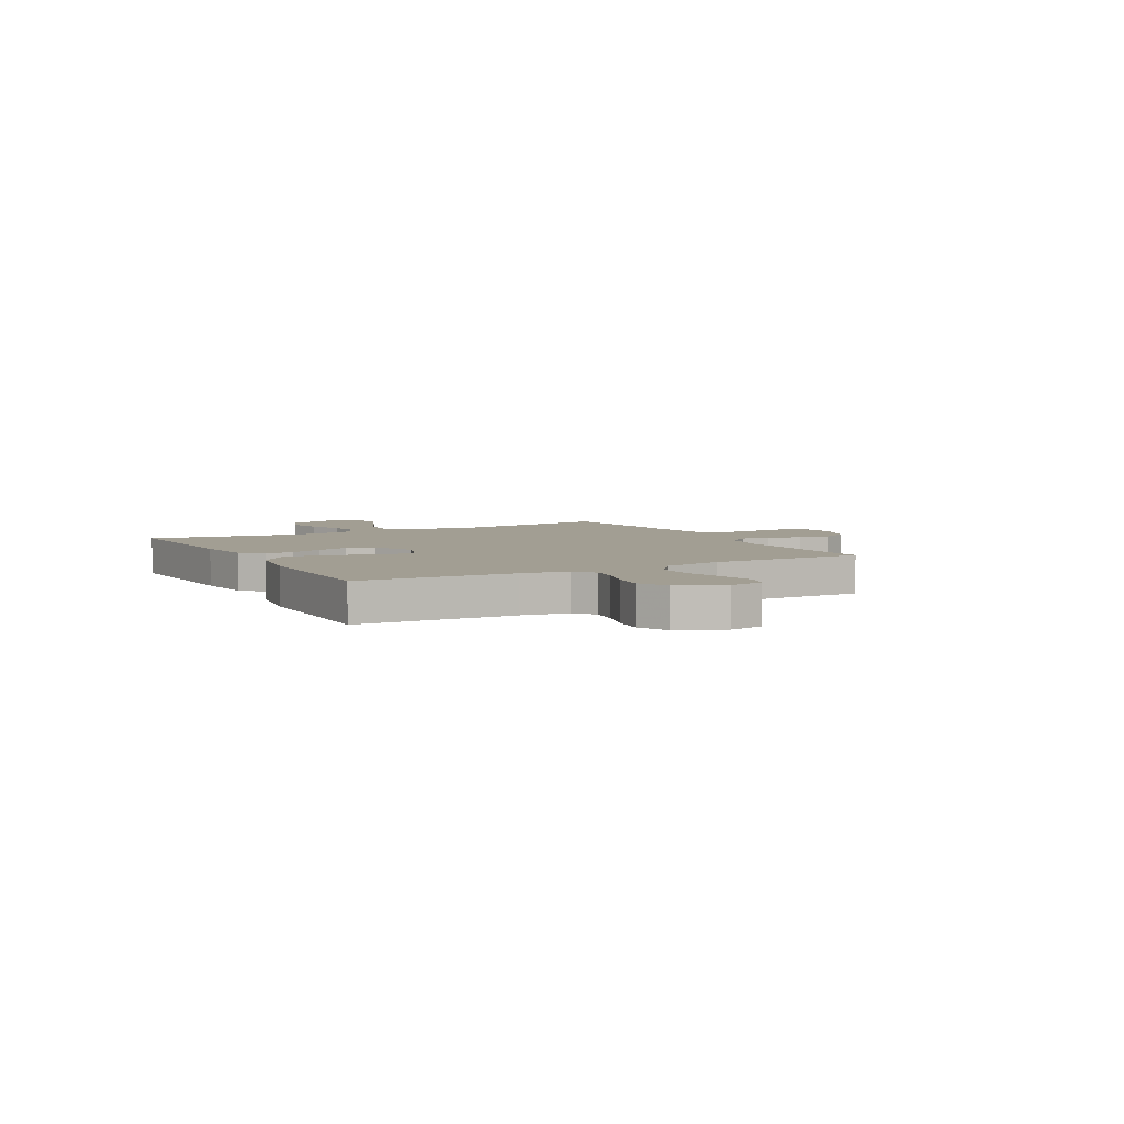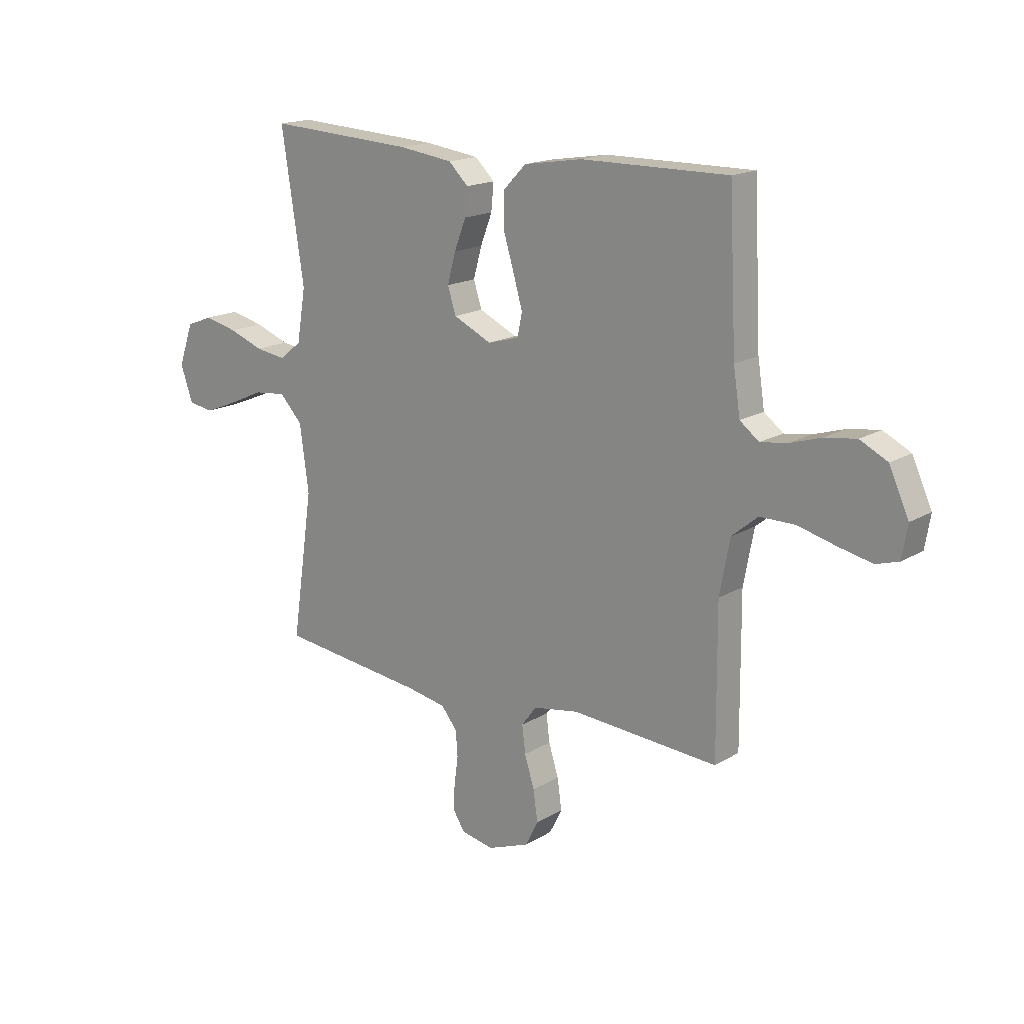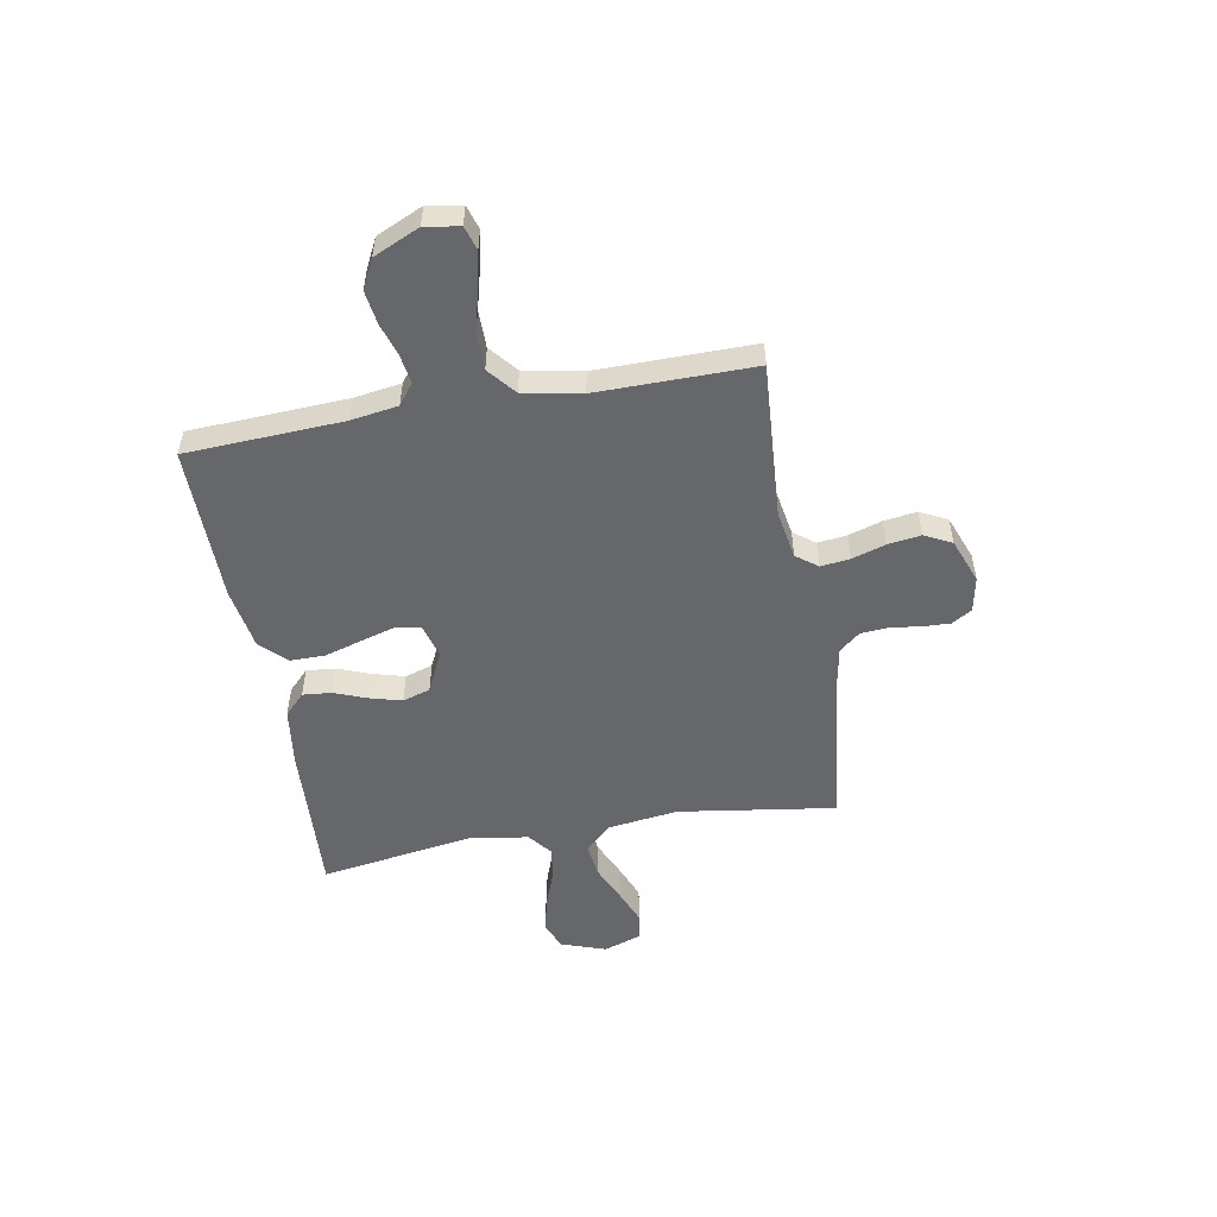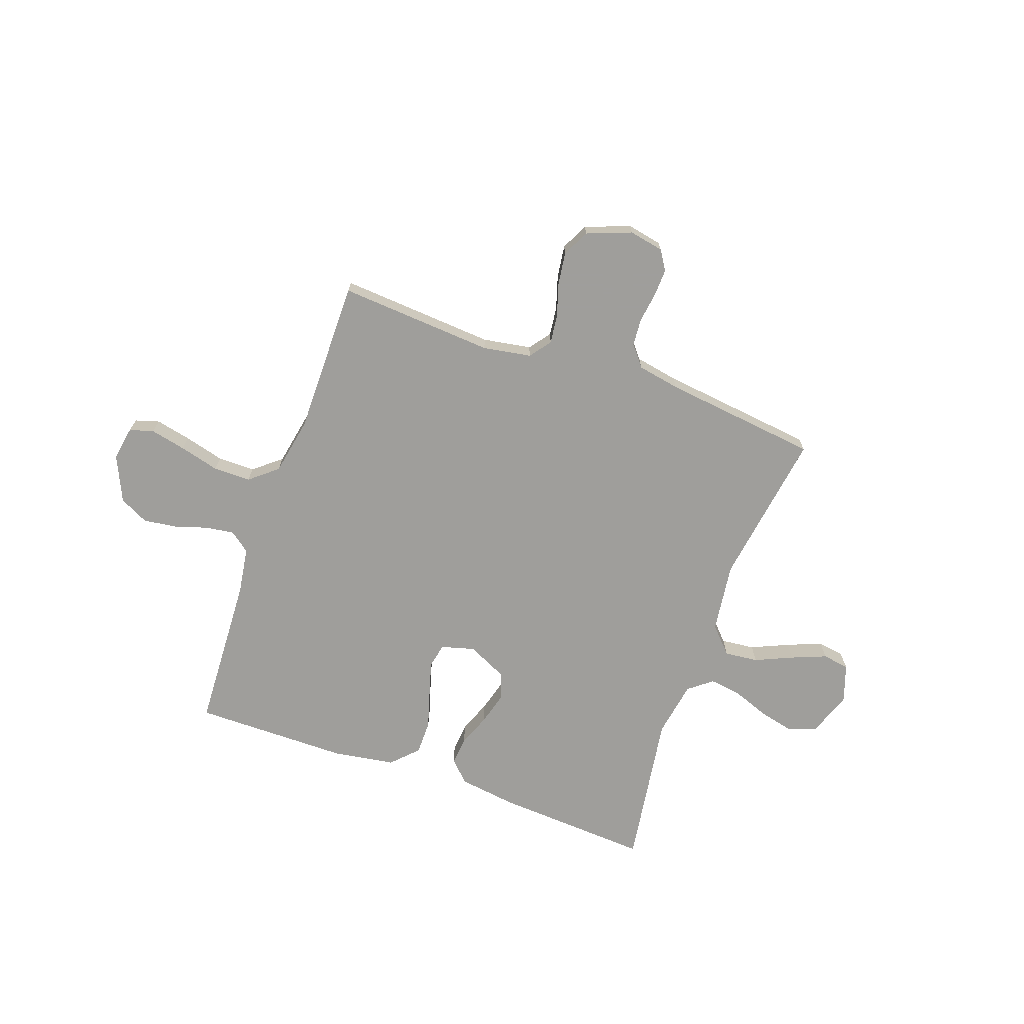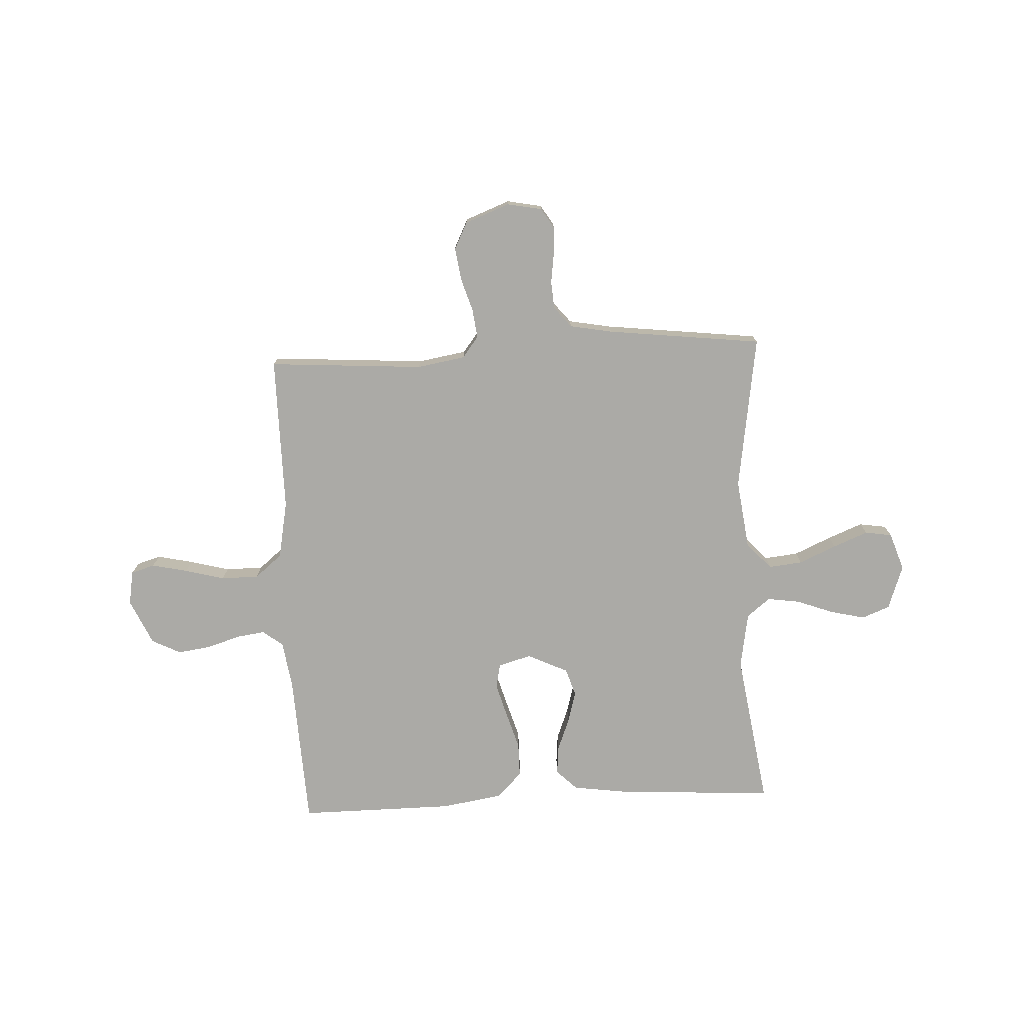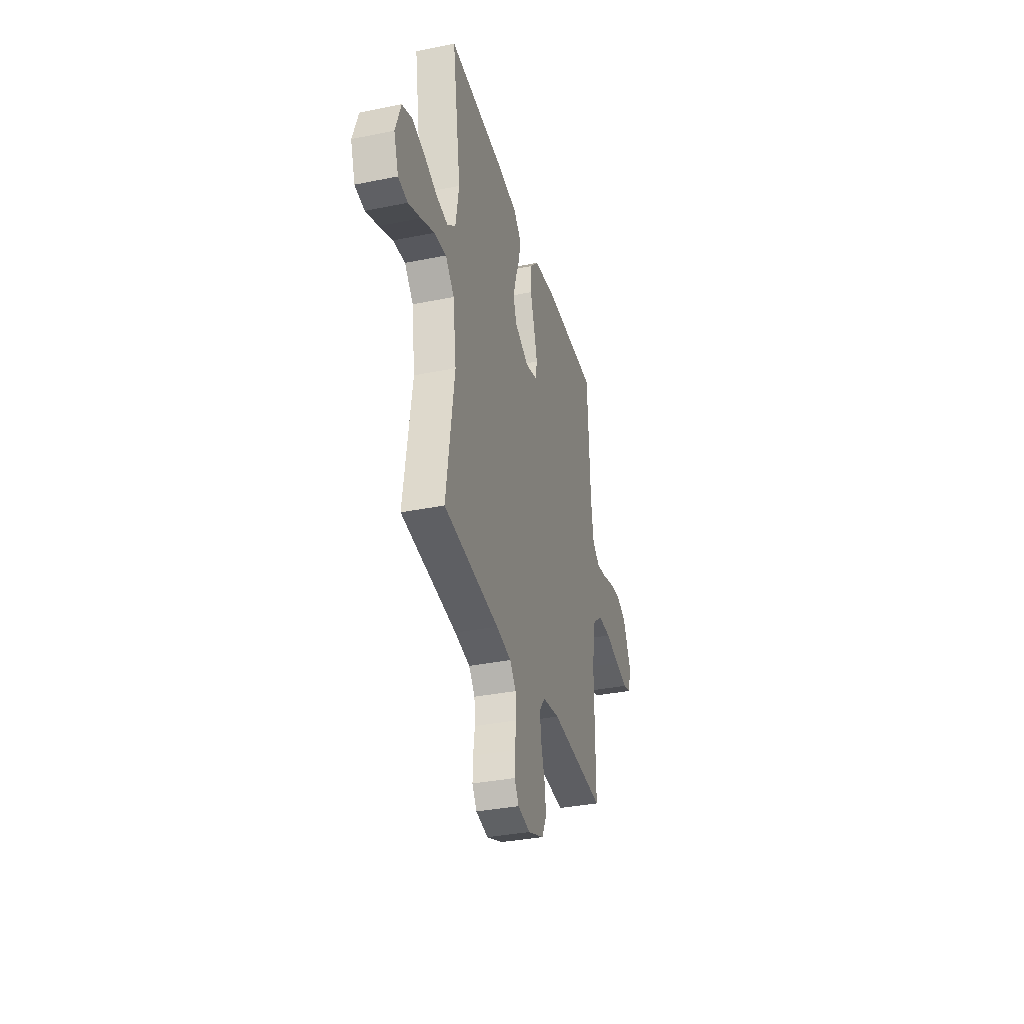
<metadata>
{"format":"obj","ext":"obj","renderer":"f3d","projection":"perspective","resolution":1024,"background":"white","views":[{"elev":5.1,"azim":61.2,"up":"+Y"},{"elev":16.9,"azim":39.9,"up":"+Z"},{"elev":-52.2,"azim":100.1,"up":"+Y"},{"elev":-70.8,"azim":160.3,"up":"+Y"},{"elev":-75.8,"azim":-177.3,"up":"+Y"},{"elev":-35.0,"azim":-74.9,"up":"+Z"}]}
</metadata>
<code>
v 0.5 0.07 -0.5
v 0.2 0.07 -0.48
v 0.107 0.07 -0.496
v 0.076 0.07 -0.537
v 0.083 0.07 -0.593
v 0.103 0.07 -0.657
v 0.112 0.07 -0.72
v 0.086 0.07 -0.772
v 0 0.07 -0.805
v -0.067 0.07 -0.792
v -0.091 0.07 -0.754
v -0.089 0.07 -0.702
v -0.081 0.07 -0.643
v -0.085 0.07 -0.59
v -0.118 0.07 -0.55
v -0.2 0.07 -0.535
v -0.5 0.07 -0.5
v -0.456 0.07 -0.2
v -0.474 0.07 -0.065
v -0.521 0.07 -0.015
v -0.586 0.07 -0.022
v -0.658 0.07 -0.054
v -0.725 0.07 -0.081
v -0.777 0.07 -0.073
v -0.802 0.07 0
v -0.772 0.07 0.086
v -0.718 0.07 0.107
v -0.65 0.07 0.091
v -0.58 0.07 0.065
v -0.517 0.07 0.056
v -0.472 0.07 0.092
v -0.454 0.07 0.2
v -0.5 0.07 0.5
v -0.2 0.07 0.483
v -0.089 0.07 0.468
v -0.049 0.07 0.429
v -0.054 0.07 0.374
v -0.078 0.07 0.312
v -0.095 0.07 0.25
v -0.078 0.07 0.197
v 0 0.07 0.16
v 0.064 0.07 0.178
v 0.074 0.07 0.225
v 0.055 0.07 0.291
v 0.033 0.07 0.364
v 0.033 0.07 0.43
v 0.081 0.07 0.479
v 0.2 0.07 0.498
v 0.5 0.07 0.5
v 0.515 0.07 0.2
v 0.529 0.07 0.109
v 0.568 0.07 0.079
v 0.623 0.07 0.087
v 0.687 0.07 0.107
v 0.751 0.07 0.116
v 0.807 0.07 0.088
v 0.847 0.07 0
v 0.836 0.07 -0.066
v 0.79 0.07 -0.08
v 0.721 0.07 -0.065
v 0.644 0.07 -0.045
v 0.572 0.07 -0.045
v 0.519 0.07 -0.089
v 0.498 0.07 -0.2
v 0.5 0 -0.5
v 0.2 0 -0.48
v 0.107 0 -0.496
v 0.076 0 -0.537
v 0.083 0 -0.593
v 0.103 0 -0.657
v 0.112 0 -0.72
v 0.086 0 -0.772
v 0 0 -0.805
v -0.067 0 -0.792
v -0.091 0 -0.754
v -0.089 0 -0.702
v -0.081 0 -0.643
v -0.085 0 -0.59
v -0.118 0 -0.55
v -0.2 0 -0.535
v -0.5 0 -0.5
v -0.456 0 -0.2
v -0.474 0 -0.065
v -0.521 0 -0.015
v -0.586 0 -0.022
v -0.658 0 -0.054
v -0.725 0 -0.081
v -0.777 0 -0.073
v -0.802 0 0
v -0.772 0 0.086
v -0.718 0 0.107
v -0.65 0 0.091
v -0.58 0 0.065
v -0.517 0 0.056
v -0.472 0 0.092
v -0.454 0 0.2
v -0.5 0 0.5
v -0.2 0 0.483
v -0.089 0 0.468
v -0.049 0 0.429
v -0.054 0 0.374
v -0.078 0 0.312
v -0.095 0 0.25
v -0.078 0 0.197
v 0 0 0.16
v 0.064 0 0.178
v 0.074 0 0.225
v 0.055 0 0.291
v 0.033 0 0.364
v 0.033 0 0.43
v 0.081 0 0.479
v 0.2 0 0.498
v 0.5 0 0.5
v 0.515 0 0.2
v 0.529 0 0.109
v 0.568 0 0.079
v 0.623 0 0.087
v 0.687 0 0.107
v 0.751 0 0.116
v 0.807 0 0.088
v 0.847 0 0
v 0.836 0 -0.066
v 0.79 0 -0.08
v 0.721 0 -0.065
v 0.644 0 -0.045
v 0.572 0 -0.045
v 0.519 0 -0.089
v 0.498 0 -0.2
f 58 59 60 61
f 56 57 58 61
f 56 61 62
f 53 54 55 56
f 52 53 56 62
f 51 52 62 63
f 47 48 49 50
f 44 45 46 47
f 43 44 47 50
f 42 43 50 51
f 35 36 37 38
f 35 38 39
f 32 33 34 35
f 31 32 35 39
f 30 31 39 40
f 26 27 28 29
f 26 29 30
f 25 26 30
f 24 25 30
f 21 22 23 24
f 21 24 30 40
f 16 17 18
f 15 16 18 19
f 14 15 19
f 10 11 12 13
f 10 13 14
f 9 10 14
f 8 9 14
f 5 6 7 8
f 4 5 8 14
f 3 4 14 19
f 64 1 2
f 41 42 51 63
f 20 21 40 41
f 20 41 63 64
f 19 20 64
f 2 3 19 64
f 125 124 123 122
f 125 122 121 120
f 126 125 120
f 120 119 118 117
f 126 120 117 116
f 127 126 116 115
f 114 113 112 111
f 111 110 109 108
f 114 111 108 107
f 115 114 107 106
f 102 101 100 99
f 103 102 99
f 99 98 97 96
f 103 99 96 95
f 104 103 95 94
f 93 92 91 90
f 94 93 90
f 94 90 89
f 94 89 88
f 88 87 86 85
f 104 94 88 85
f 82 81 80
f 83 82 80 79
f 83 79 78
f 77 76 75 74
f 78 77 74
f 78 74 73
f 78 73 72
f 72 71 70 69
f 78 72 69 68
f 83 78 68 67
f 66 65 128
f 127 115 106 105
f 105 104 85 84
f 128 127 105 84
f 128 84 83
f 128 83 67 66
f 1 65 66 2
f 2 66 67 3
f 3 67 68 4
f 4 68 69 5
f 5 69 70 6
f 6 70 71 7
f 7 71 72 8
f 8 72 73 9
f 9 73 74 10
f 10 74 75 11
f 11 75 76 12
f 12 76 77 13
f 13 77 78 14
f 14 78 79 15
f 15 79 80 16
f 16 80 81 17
f 17 81 82 18
f 18 82 83 19
f 19 83 84 20
f 20 84 85 21
f 21 85 86 22
f 22 86 87 23
f 23 87 88 24
f 24 88 89 25
f 25 89 90 26
f 26 90 91 27
f 27 91 92 28
f 28 92 93 29
f 29 93 94 30
f 30 94 95 31
f 31 95 96 32
f 32 96 97 33
f 33 97 98 34
f 34 98 99 35
f 35 99 100 36
f 36 100 101 37
f 37 101 102 38
f 38 102 103 39
f 39 103 104 40
f 40 104 105 41
f 41 105 106 42
f 42 106 107 43
f 43 107 108 44
f 44 108 109 45
f 45 109 110 46
f 46 110 111 47
f 47 111 112 48
f 48 112 113 49
f 49 113 114 50
f 50 114 115 51
f 51 115 116 52
f 52 116 117 53
f 53 117 118 54
f 54 118 119 55
f 55 119 120 56
f 56 120 121 57
f 57 121 122 58
f 58 122 123 59
f 59 123 124 60
f 60 124 125 61
f 61 125 126 62
f 62 126 127 63
f 63 127 128 64
f 64 128 65 1

</code>
